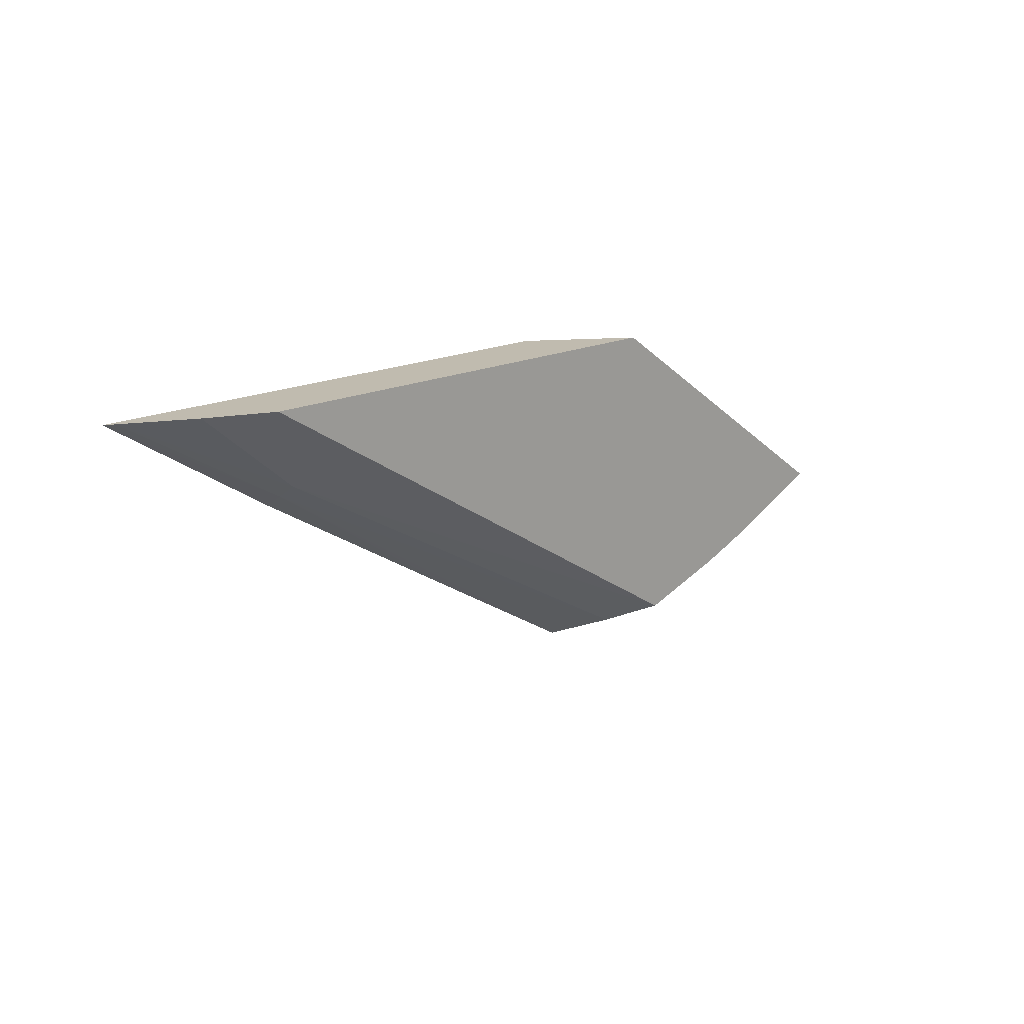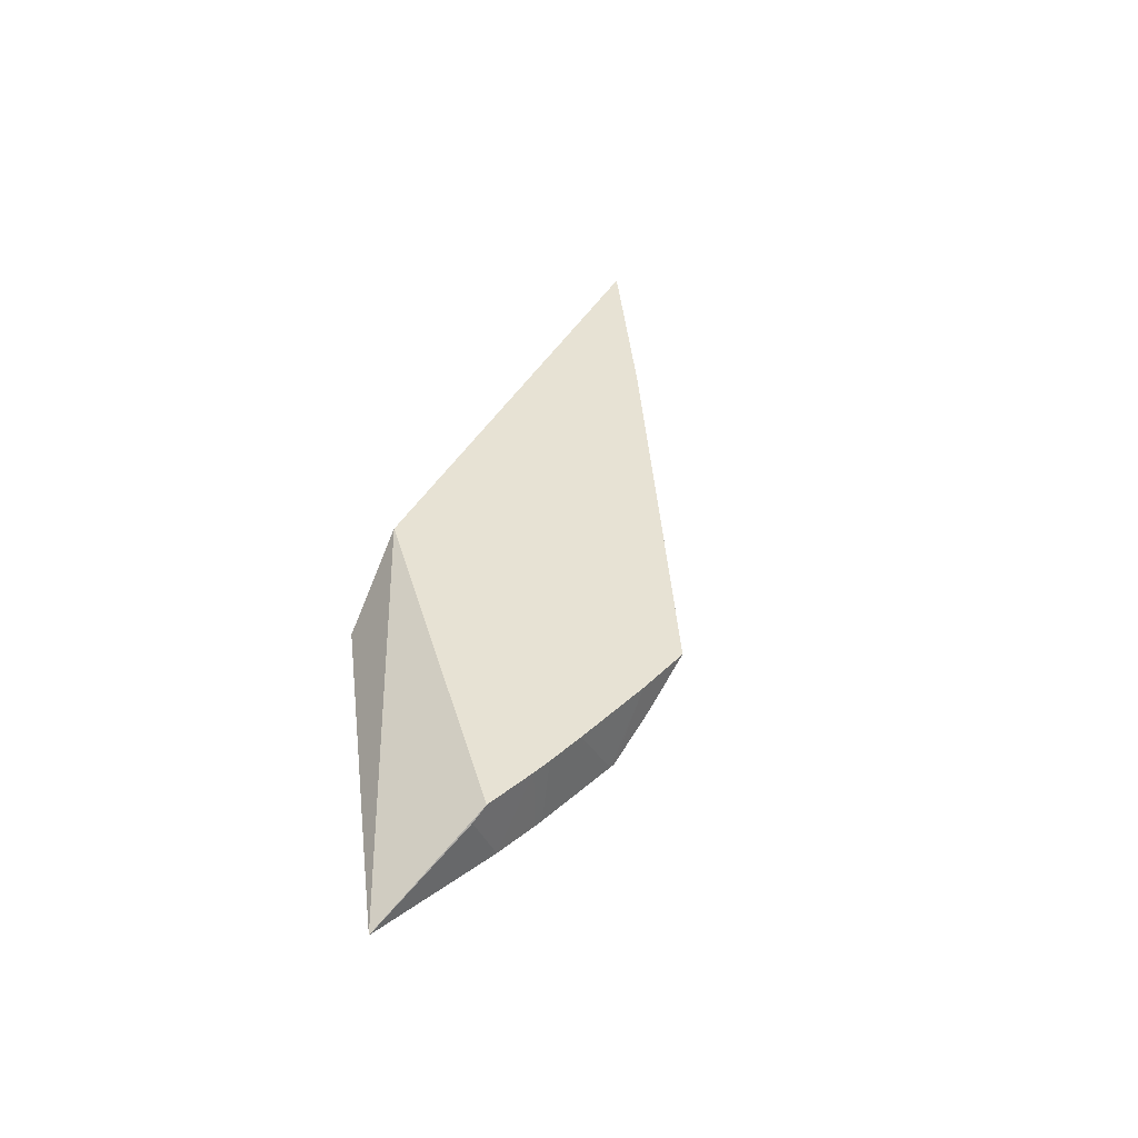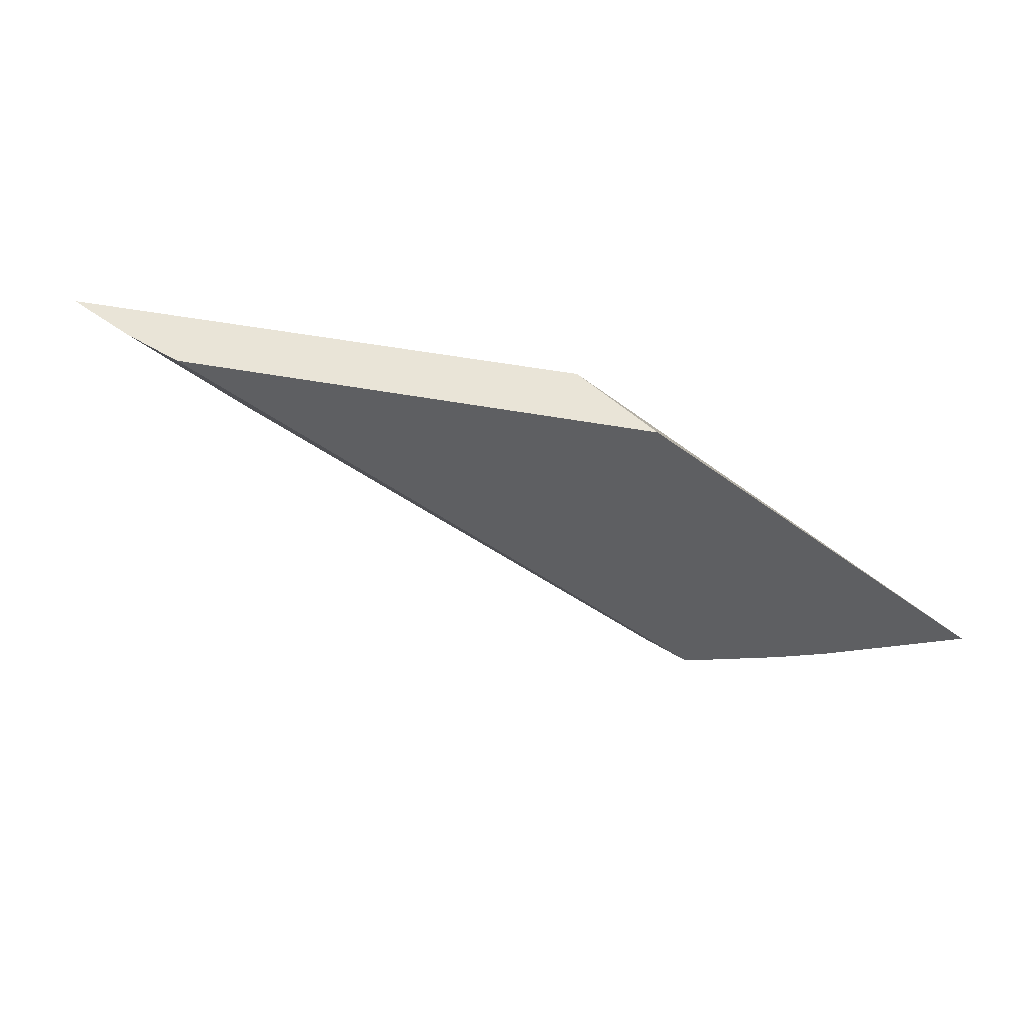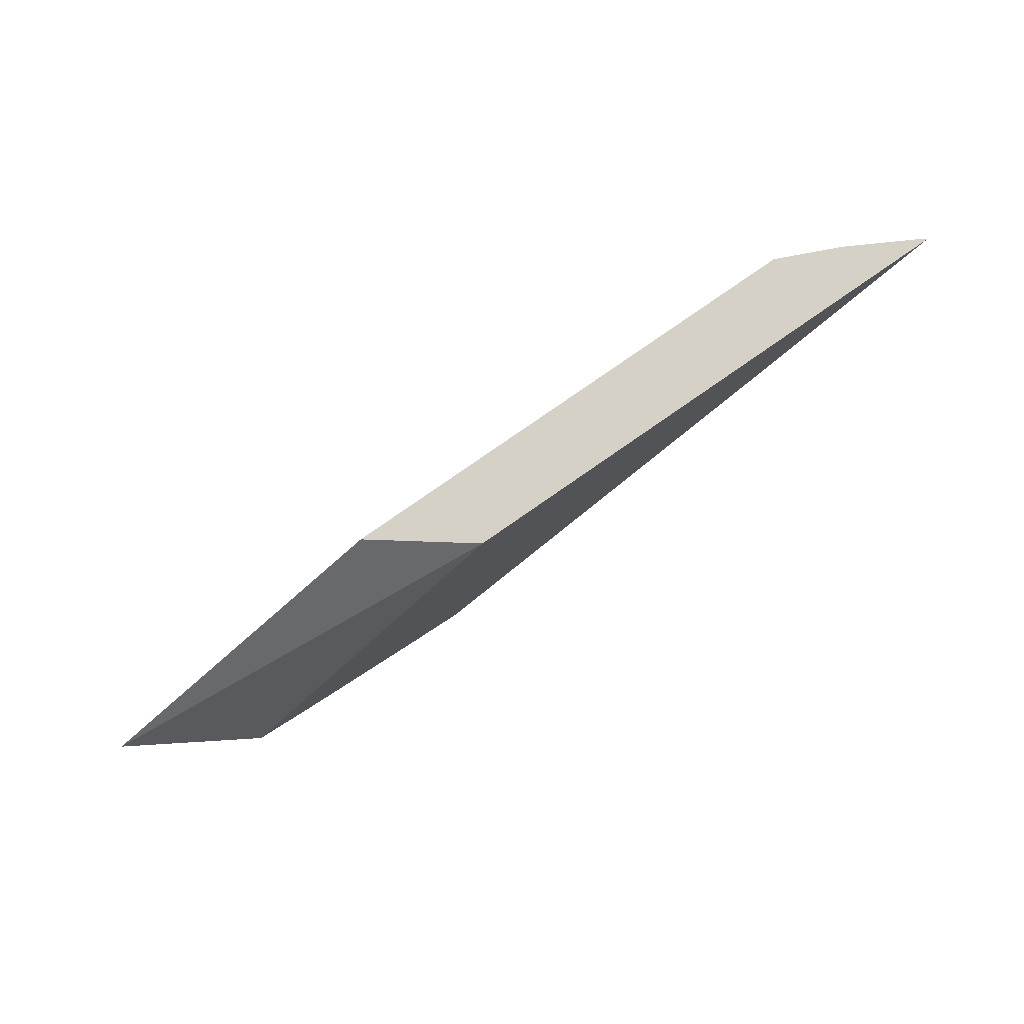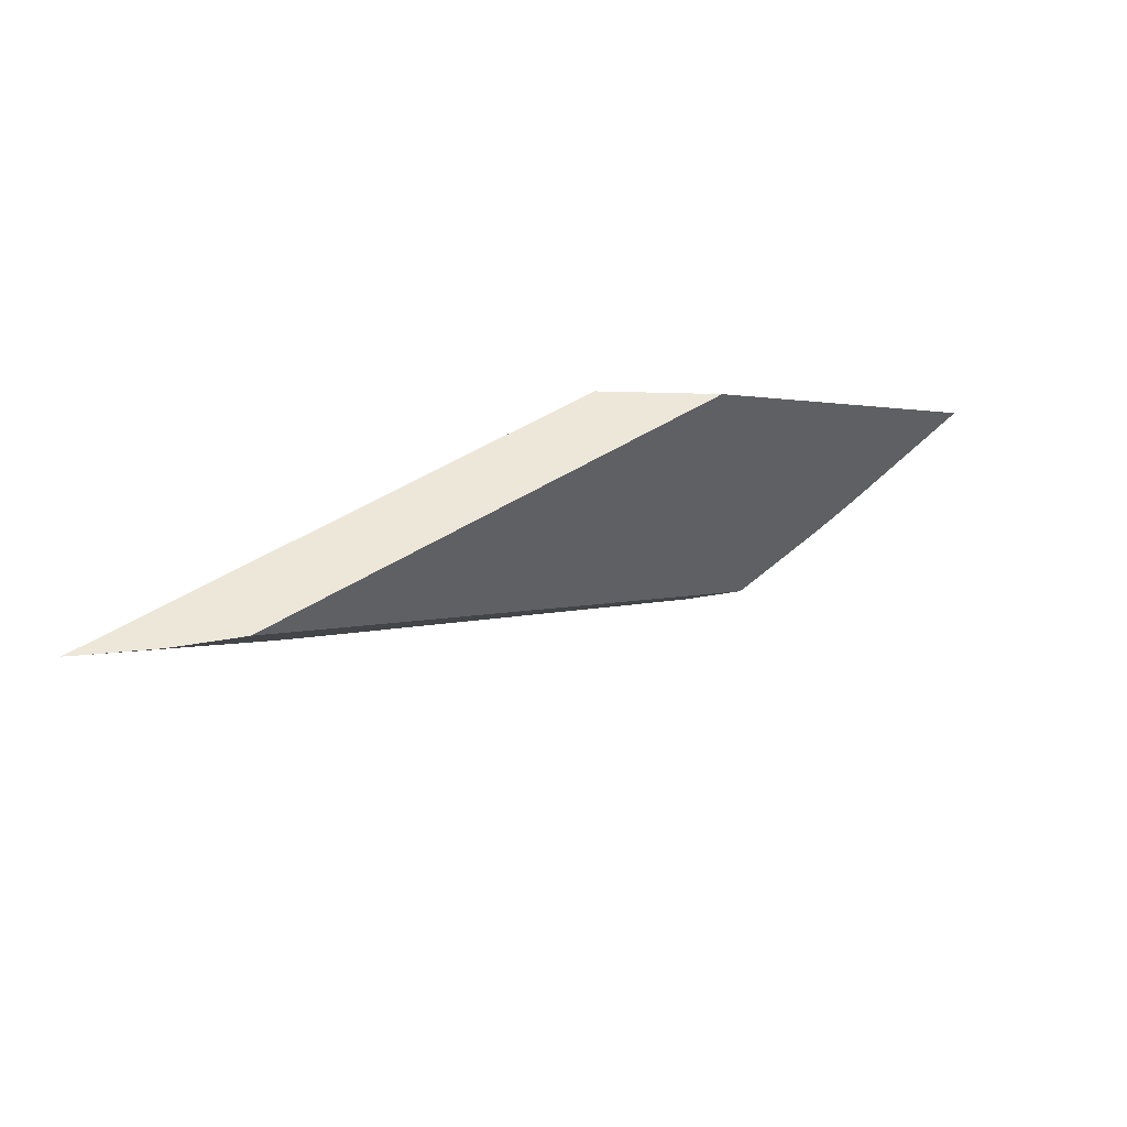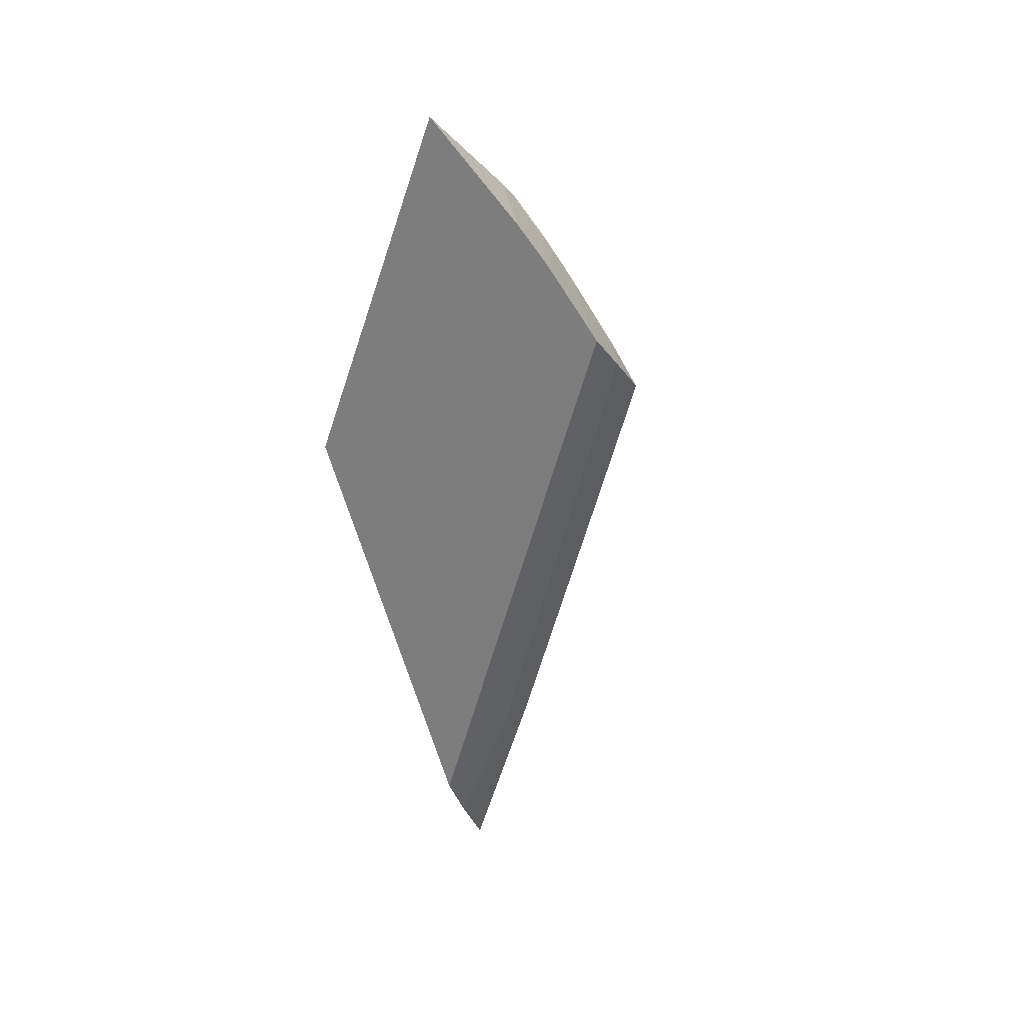
<metadata>
{"format":"obj","ext":"obj","renderer":"f3d","projection":"perspective","resolution":1024,"background":"white","views":[{"elev":16.0,"azim":133.5,"up":"+Y"},{"elev":40.0,"azim":-63.8,"up":"+Z"},{"elev":43.4,"azim":-167.0,"up":"+Y"},{"elev":79.5,"azim":-34.8,"up":"+Y"},{"elev":49.7,"azim":145.1,"up":"+Y"},{"elev":-59.2,"azim":-75.1,"up":"+Z"}]}
</metadata>
<code>
v 0.006228 -0.01098 -0.01507
v 0.004863 -0.01182 -0.01507
v 0.004823 -0.01174 -0.01517
v 0.006156 -0.01098 -0.01511
v 0.002106 -0.01098 -0.01507
v 0.002865 -0.01297 -0.01507
v 0.004779 -0.01166 -0.01527
v 0.00177 -0.0136 -0.01507
v 0.001386 -0.01351 -0.01536
v 0.005657 -0.01098 -0.01539
v 0.001386 -0.01098 -0.01561
v -0.001111 -0.01263 -0.01561
v -0.000171 -0.01302 -0.01507
v 0.0046 -0.01132 -0.01561
v 0.001022 -0.01341 -0.01561
v 0.001327 -0.0135 -0.01507
v 0.005167 -0.01098 -0.01561
v -0.001101 -0.01263 -0.01561
v -0.001103 -0.01263 -0.01561
v -0.0002946 -0.01298 -0.01515
v -0.0001035 -0.01305 -0.01561
v 0.0002335 -0.01317 -0.01507
v 0.0009784 -0.0134 -0.01561
v 0.0006825 -0.01331 -0.01507
v 0.000232 -0.01317 -0.01561
v 0.0003017 -0.01319 -0.01561
v 0.0003822 -0.01322 -0.01507
f 1 2 3
f 1 3 4
f 1 4 10
f 1 10 17
f 1 17 11
f 1 11 5
f 1 5 13
f 1 13 22
f 1 22 27
f 1 27 24
f 1 24 16
f 1 16 8
f 1 8 6
f 1 6 2
f 2 6 3
f 3 7 4
f 3 6 8
f 3 8 9
f 3 9 7
f 4 7 10
f 5 11 12
f 5 12 13
f 7 14 10
f 7 9 15
f 7 15 14
f 8 16 9
f 9 16 15
f 10 14 17
f 11 17 14
f 11 14 15
f 11 15 23
f 11 23 26
f 11 26 25
f 11 25 21
f 11 21 18
f 11 18 12
f 12 18 19
f 12 19 13
f 13 19 20
f 13 20 21
f 13 21 22
f 15 16 23
f 16 24 23
f 18 21 19
f 19 21 20
f 21 25 22
f 22 25 26
f 22 26 27
f 23 24 27
f 23 27 26

</code>
